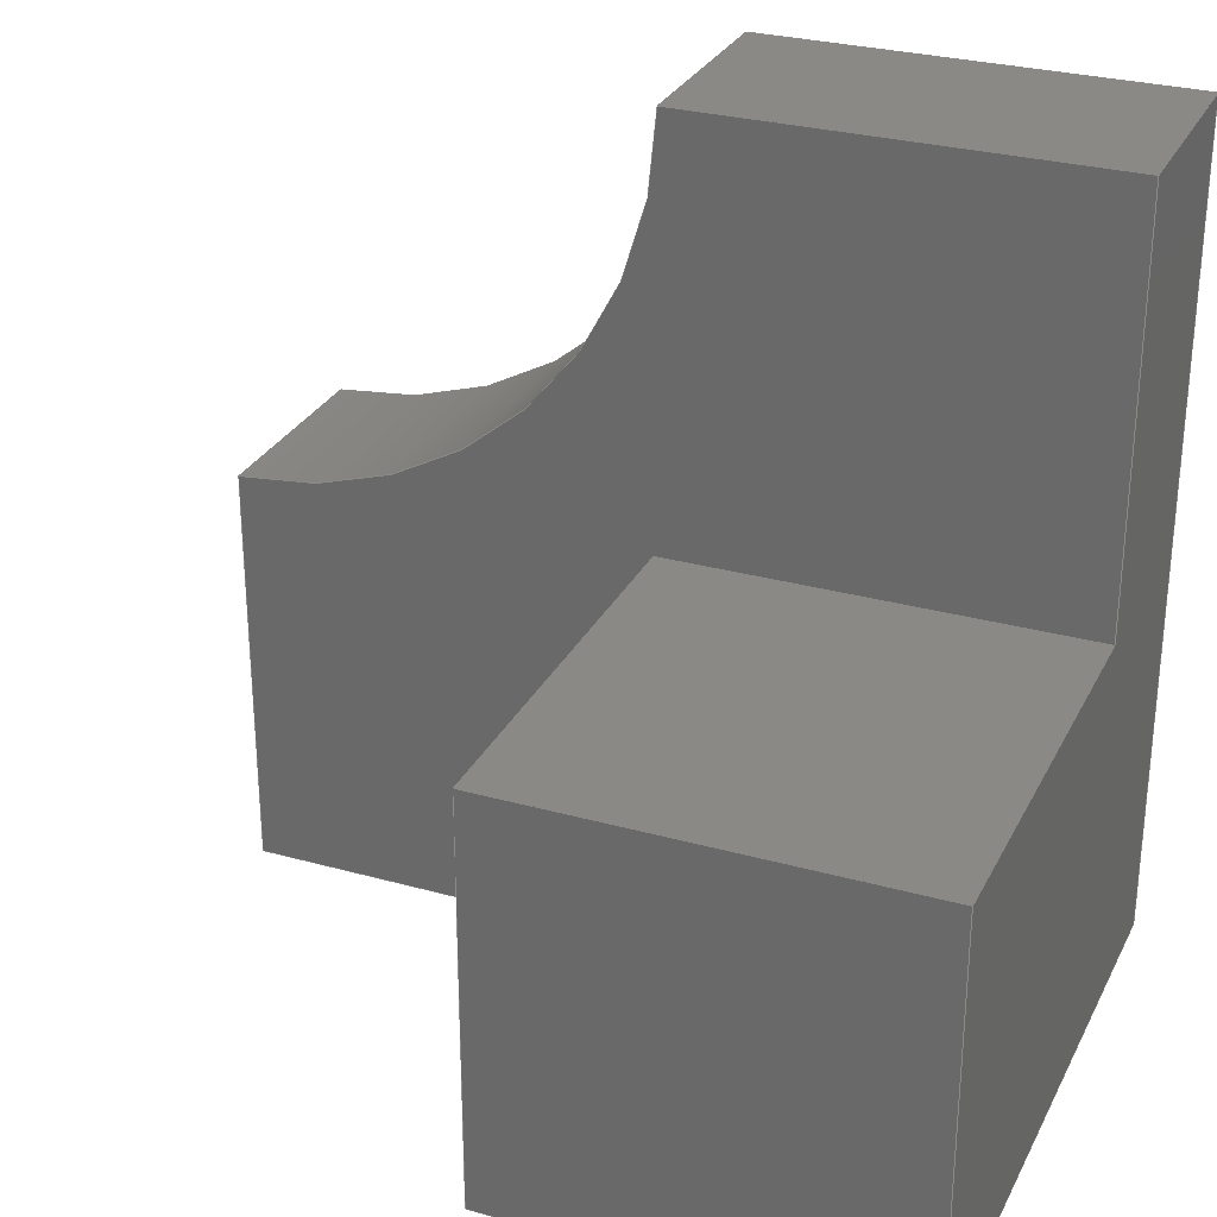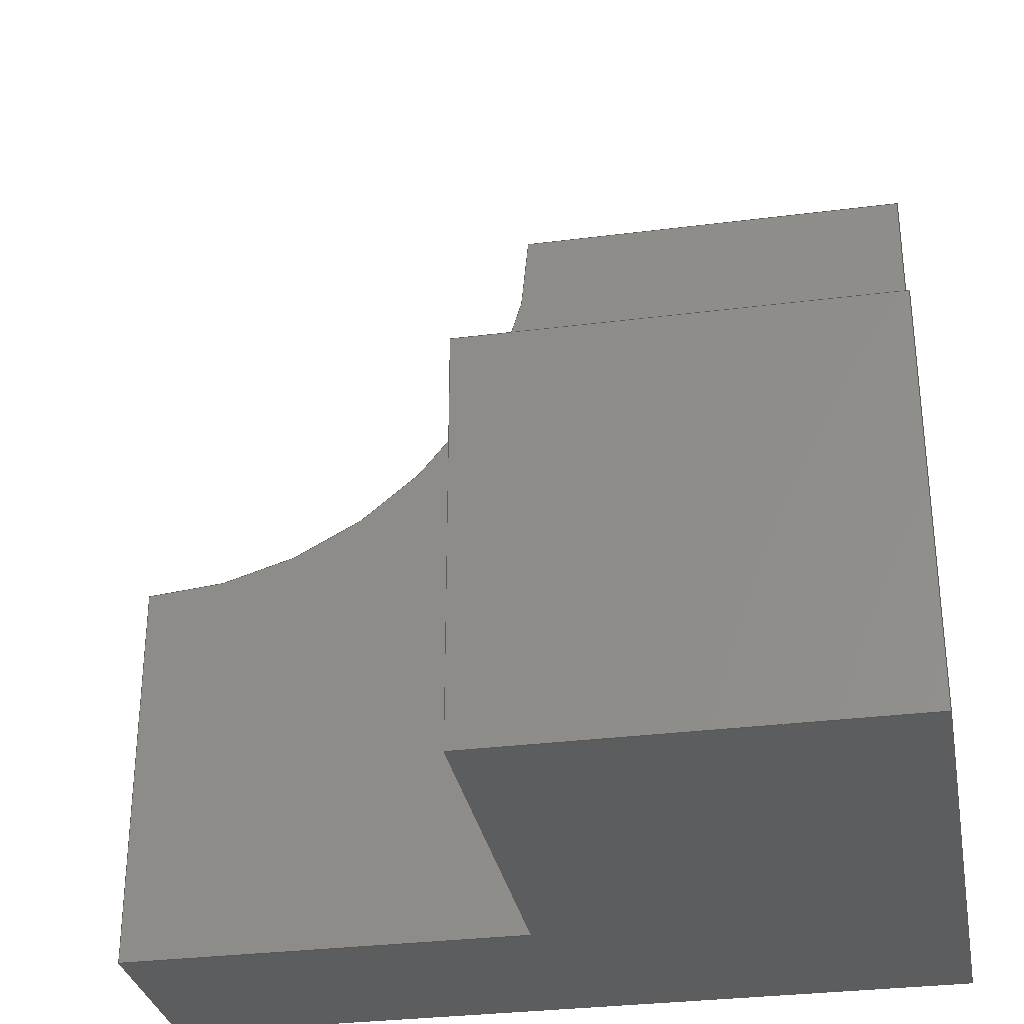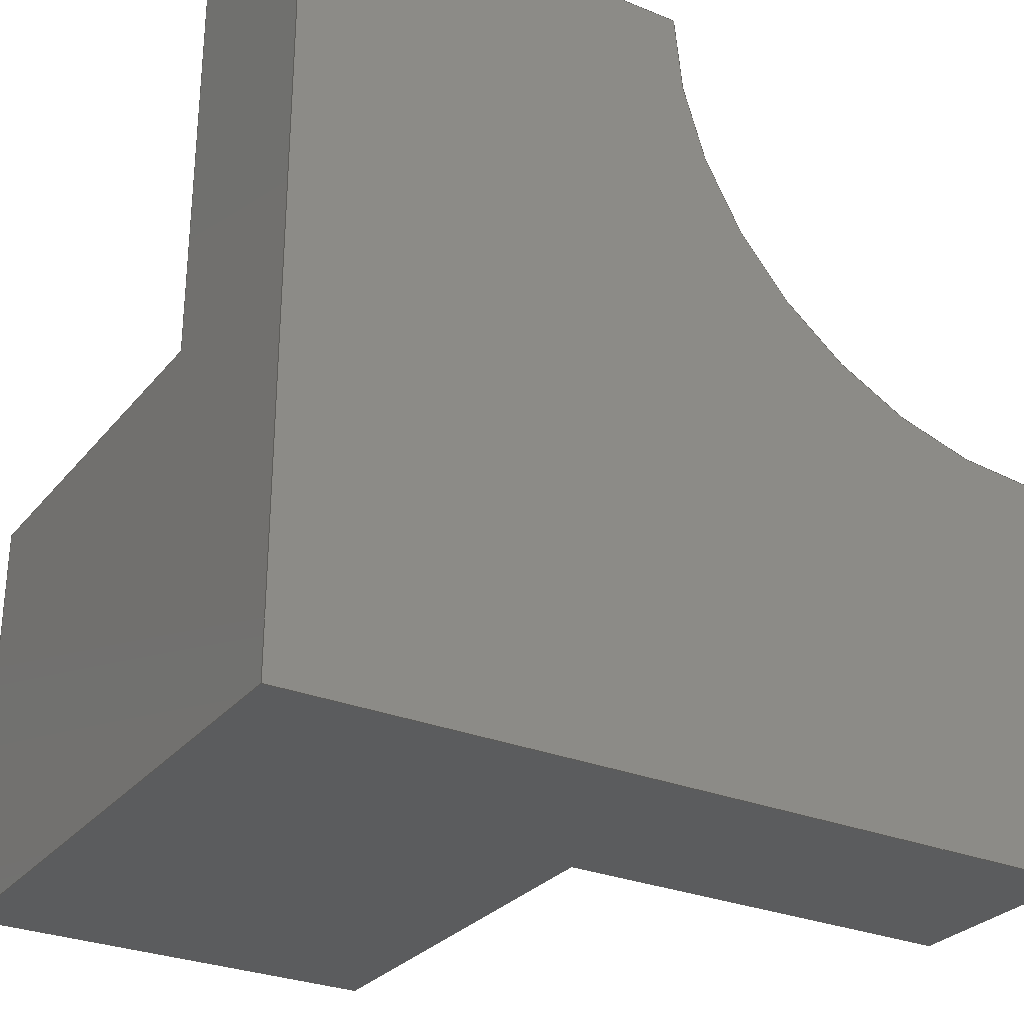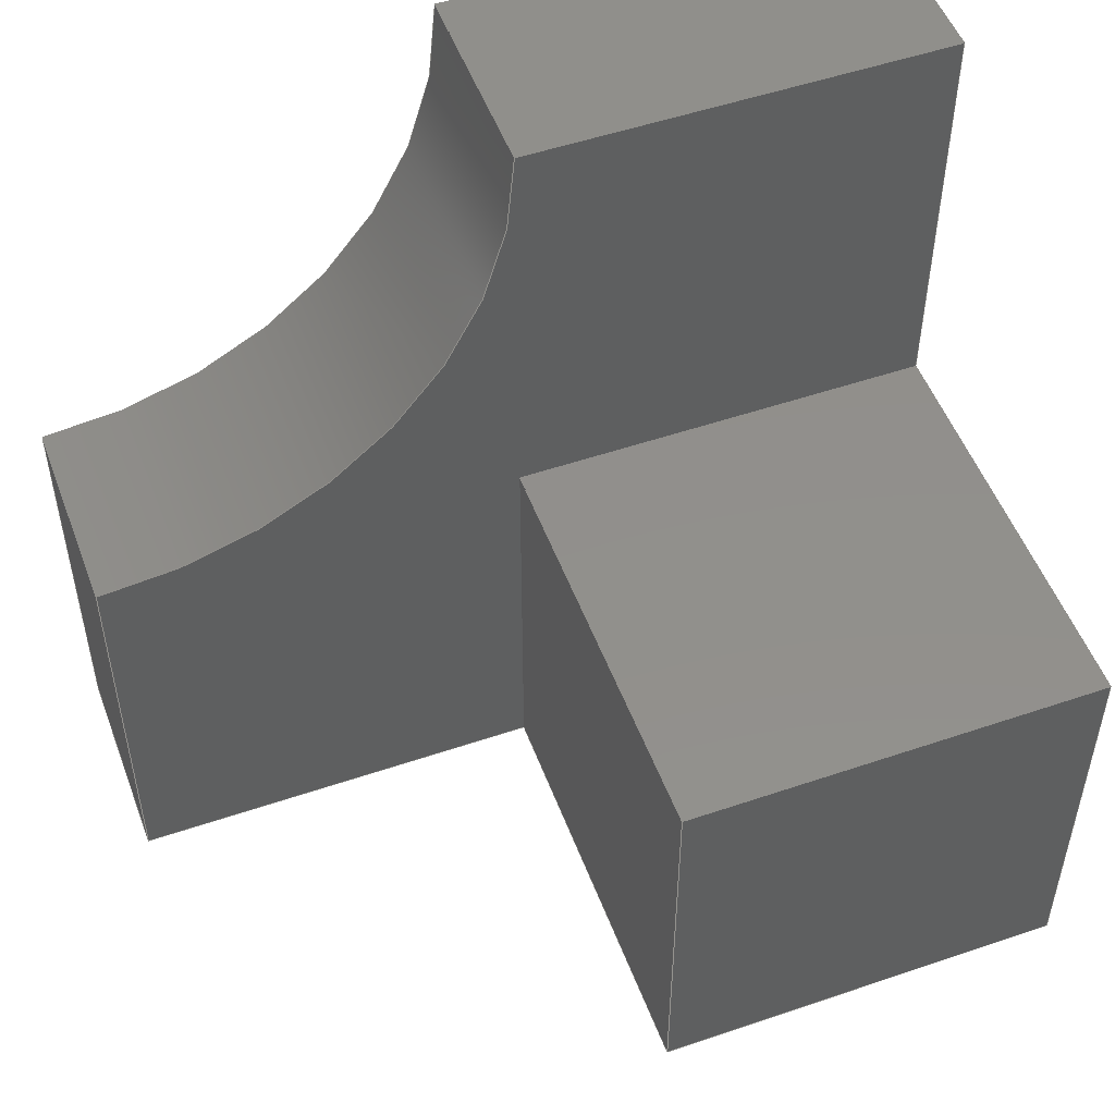
<metadata>
{"format":"step","ext":"step","renderer":"f3d","projection":"perspective","resolution":1024,"background":"white","views":[{"elev":28.8,"azim":-157.4,"up":"+Z"},{"elev":-31.0,"azim":-169.6,"up":"+Z"},{"elev":-28.8,"azim":-31.3,"up":"+Z"},{"elev":51.6,"azim":159.7,"up":"+Z"}]}
</metadata>
<code>
ISO-10303-21;
DATA;
#1=MECHANICAL_DESIGN_GEOMETRIC_PRESENTATION_REPRESENTATION('',(#4),#308);
#2=SHAPE_REPRESENTATION_RELATIONSHIP('SRR','None',#315,#3);
#3=ADVANCED_BREP_SHAPE_REPRESENTATION('',(#5),#307);
#4=STYLED_ITEM('',(#325),#5);
#5=MANIFOLD_SOLID_BREP('Body1',#180);
#6=CYLINDRICAL_SURFACE('',#202,1);
#7=CIRCLE('',#197,1);
#8=CIRCLE('',#203,1);
#9=FACE_OUTER_BOUND('',#19,.T.);
#10=FACE_OUTER_BOUND('',#20,.T.);
#11=FACE_OUTER_BOUND('',#21,.T.);
#12=FACE_OUTER_BOUND('',#22,.T.);
#13=FACE_OUTER_BOUND('',#23,.T.);
#14=FACE_OUTER_BOUND('',#24,.T.);
#15=FACE_OUTER_BOUND('',#25,.T.);
#16=FACE_OUTER_BOUND('',#26,.T.);
#17=FACE_OUTER_BOUND('',#27,.T.);
#18=FACE_OUTER_BOUND('',#28,.T.);
#19=EDGE_LOOP('',(#113,#114,#115,#116));
#20=EDGE_LOOP('',(#117,#118,#119,#120));
#21=EDGE_LOOP('',(#121,#122,#123,#124,#125,#126,#127));
#22=EDGE_LOOP('',(#128,#129,#130,#131));
#23=EDGE_LOOP('',(#132,#133,#134,#135,#136,#137));
#24=EDGE_LOOP('',(#138,#139,#140,#141));
#25=EDGE_LOOP('',(#142,#143,#144,#145,#146,#147));
#26=EDGE_LOOP('',(#148,#149,#150,#151));
#27=EDGE_LOOP('',(#152,#153,#154,#155));
#28=EDGE_LOOP('',(#156,#157,#158,#159,#160));
#29=LINE('',#258,#51);
#30=LINE('',#260,#52);
#31=LINE('',#262,#53);
#32=LINE('',#263,#54);
#33=LINE('',#267,#55);
#34=LINE('',#269,#56);
#35=LINE('',#271,#57);
#36=LINE('',#272,#58);
#37=LINE('',#276,#59);
#38=LINE('',#278,#60);
#39=LINE('',#280,#61);
#40=LINE('',#281,#62);
#41=LINE('',#284,#63);
#42=LINE('',#285,#64);
#43=LINE('',#288,#65);
#44=LINE('',#290,#66);
#45=LINE('',#292,#67);
#46=LINE('',#293,#68);
#47=LINE('',#295,#69);
#48=LINE('',#297,#70);
#49=LINE('',#300,#71);
#50=LINE('',#303,#72);
#51=VECTOR('',#210,1);
#52=VECTOR('',#211,1);
#53=VECTOR('',#212,1);
#54=VECTOR('',#213,1);
#55=VECTOR('',#216,1);
#56=VECTOR('',#217,1);
#57=VECTOR('',#218,1);
#58=VECTOR('',#219,1);
#59=VECTOR('',#224,1);
#60=VECTOR('',#225,1);
#61=VECTOR('',#226,1);
#62=VECTOR('',#227,1);
#63=VECTOR('',#230,1);
#64=VECTOR('',#231,1);
#65=VECTOR('',#234,1);
#66=VECTOR('',#235,1);
#67=VECTOR('',#236,1);
#68=VECTOR('',#237,1);
#69=VECTOR('',#240,1);
#70=VECTOR('',#243,1);
#71=VECTOR('',#246,1);
#72=VECTOR('',#251,1);
#73=VERTEX_POINT('',#256);
#74=VERTEX_POINT('',#257);
#75=VERTEX_POINT('',#259);
#76=VERTEX_POINT('',#261);
#77=VERTEX_POINT('',#265);
#78=VERTEX_POINT('',#266);
#79=VERTEX_POINT('',#268);
#80=VERTEX_POINT('',#270);
#81=VERTEX_POINT('',#274);
#82=VERTEX_POINT('',#277);
#83=VERTEX_POINT('',#279);
#84=VERTEX_POINT('',#283);
#85=VERTEX_POINT('',#287);
#86=VERTEX_POINT('',#289);
#87=VERTEX_POINT('',#291);
#88=VERTEX_POINT('',#299);
#89=EDGE_CURVE('',#73,#74,#29,.T.);
#90=EDGE_CURVE('',#75,#73,#30,.T.);
#91=EDGE_CURVE('',#76,#75,#31,.T.);
#92=EDGE_CURVE('',#74,#76,#32,.T.);
#93=EDGE_CURVE('',#77,#78,#33,.T.);
#94=EDGE_CURVE('',#79,#78,#34,.T.);
#95=EDGE_CURVE('',#80,#79,#35,.T.);
#96=EDGE_CURVE('',#80,#77,#36,.T.);
#97=EDGE_CURVE('',#78,#81,#7,.T.);
#98=EDGE_CURVE('',#75,#77,#37,.T.);
#99=EDGE_CURVE('',#82,#73,#38,.T.);
#100=EDGE_CURVE('',#83,#82,#39,.T.);
#101=EDGE_CURVE('',#81,#83,#40,.T.);
#102=EDGE_CURVE('',#84,#74,#41,.T.);
#103=EDGE_CURVE('',#82,#84,#42,.T.);
#104=EDGE_CURVE('',#85,#84,#43,.T.);
#105=EDGE_CURVE('',#86,#85,#44,.T.);
#106=EDGE_CURVE('',#86,#87,#45,.T.);
#107=EDGE_CURVE('',#87,#83,#46,.T.);
#108=EDGE_CURVE('',#76,#85,#47,.T.);
#109=EDGE_CURVE('',#86,#80,#48,.T.);
#110=EDGE_CURVE('',#88,#81,#49,.T.);
#111=EDGE_CURVE('',#79,#88,#8,.T.);
#112=EDGE_CURVE('',#87,#88,#50,.T.);
#113=ORIENTED_EDGE('',*,*,#89,.F.);
#114=ORIENTED_EDGE('',*,*,#90,.F.);
#115=ORIENTED_EDGE('',*,*,#91,.F.);
#116=ORIENTED_EDGE('',*,*,#92,.F.);
#117=ORIENTED_EDGE('',*,*,#93,.T.);
#118=ORIENTED_EDGE('',*,*,#94,.F.);
#119=ORIENTED_EDGE('',*,*,#95,.F.);
#120=ORIENTED_EDGE('',*,*,#96,.T.);
#121=ORIENTED_EDGE('',*,*,#97,.F.);
#122=ORIENTED_EDGE('',*,*,#93,.F.);
#123=ORIENTED_EDGE('',*,*,#98,.F.);
#124=ORIENTED_EDGE('',*,*,#90,.T.);
#125=ORIENTED_EDGE('',*,*,#99,.F.);
#126=ORIENTED_EDGE('',*,*,#100,.F.);
#127=ORIENTED_EDGE('',*,*,#101,.F.);
#128=ORIENTED_EDGE('',*,*,#89,.T.);
#129=ORIENTED_EDGE('',*,*,#102,.F.);
#130=ORIENTED_EDGE('',*,*,#103,.F.);
#131=ORIENTED_EDGE('',*,*,#99,.T.);
#132=ORIENTED_EDGE('',*,*,#100,.T.);
#133=ORIENTED_EDGE('',*,*,#103,.T.);
#134=ORIENTED_EDGE('',*,*,#104,.F.);
#135=ORIENTED_EDGE('',*,*,#105,.F.);
#136=ORIENTED_EDGE('',*,*,#106,.T.);
#137=ORIENTED_EDGE('',*,*,#107,.T.);
#138=ORIENTED_EDGE('',*,*,#92,.T.);
#139=ORIENTED_EDGE('',*,*,#108,.T.);
#140=ORIENTED_EDGE('',*,*,#104,.T.);
#141=ORIENTED_EDGE('',*,*,#102,.T.);
#142=ORIENTED_EDGE('',*,*,#98,.T.);
#143=ORIENTED_EDGE('',*,*,#96,.F.);
#144=ORIENTED_EDGE('',*,*,#109,.F.);
#145=ORIENTED_EDGE('',*,*,#105,.T.);
#146=ORIENTED_EDGE('',*,*,#108,.F.);
#147=ORIENTED_EDGE('',*,*,#91,.T.);
#148=ORIENTED_EDGE('',*,*,#97,.T.);
#149=ORIENTED_EDGE('',*,*,#110,.F.);
#150=ORIENTED_EDGE('',*,*,#111,.F.);
#151=ORIENTED_EDGE('',*,*,#94,.T.);
#152=ORIENTED_EDGE('',*,*,#101,.T.);
#153=ORIENTED_EDGE('',*,*,#107,.F.);
#154=ORIENTED_EDGE('',*,*,#112,.T.);
#155=ORIENTED_EDGE('',*,*,#110,.T.);
#156=ORIENTED_EDGE('',*,*,#106,.F.);
#157=ORIENTED_EDGE('',*,*,#109,.T.);
#158=ORIENTED_EDGE('',*,*,#95,.T.);
#159=ORIENTED_EDGE('',*,*,#111,.T.);
#160=ORIENTED_EDGE('',*,*,#112,.F.);
#161=PLANE('',#194);
#162=PLANE('',#195);
#163=PLANE('',#196);
#164=PLANE('',#198);
#165=PLANE('',#199);
#166=PLANE('',#200);
#167=PLANE('',#201);
#168=PLANE('',#204);
#169=PLANE('',#205);
#170=ADVANCED_FACE('',(#9),#161,.F.);
#171=ADVANCED_FACE('',(#10),#162,.T.);
#172=ADVANCED_FACE('',(#11),#163,.F.);
#173=ADVANCED_FACE('',(#12),#164,.F.);
#174=ADVANCED_FACE('',(#13),#165,.T.);
#175=ADVANCED_FACE('',(#14),#166,.T.);
#176=ADVANCED_FACE('',(#15),#167,.T.);
#177=ADVANCED_FACE('',(#16),#6,.F.);
#178=ADVANCED_FACE('',(#17),#168,.T.);
#179=ADVANCED_FACE('',(#18),#169,.F.);
#180=CLOSED_SHELL('',(#170,#171,#172,#173,#174,#175,#176,#177,#178,#179));
#181=DERIVED_UNIT_ELEMENT(#183,1);
#182=DERIVED_UNIT_ELEMENT(#310,3);
#183=(
MASS_UNIT()
NAMED_UNIT(*)
SI_UNIT(.KILO.,.GRAM.)
);
#184=DERIVED_UNIT((#181,#182));
#185=MEASURE_REPRESENTATION_ITEM('density measure',
POSITIVE_RATIO_MEASURE(7850),#184);
#186=PROPERTY_DEFINITION_REPRESENTATION(#191,#188);
#187=PROPERTY_DEFINITION_REPRESENTATION(#192,#189);
#188=REPRESENTATION('material name',(#190),#307);
#189=REPRESENTATION('density',(#185),#307);
#190=DESCRIPTIVE_REPRESENTATION_ITEM('Steel','Steel');
#191=PROPERTY_DEFINITION('material property','material name',#317);
#192=PROPERTY_DEFINITION('material property','density of part',#317);
#193=AXIS2_PLACEMENT_3D('placement',#254,#206,#207);
#194=AXIS2_PLACEMENT_3D('',#255,#208,#209);
#195=AXIS2_PLACEMENT_3D('',#264,#214,#215);
#196=AXIS2_PLACEMENT_3D('',#273,#220,#221);
#197=AXIS2_PLACEMENT_3D('',#275,#222,#223);
#198=AXIS2_PLACEMENT_3D('',#282,#228,#229);
#199=AXIS2_PLACEMENT_3D('',#286,#232,#233);
#200=AXIS2_PLACEMENT_3D('',#294,#238,#239);
#201=AXIS2_PLACEMENT_3D('',#296,#241,#242);
#202=AXIS2_PLACEMENT_3D('',#298,#244,#245);
#203=AXIS2_PLACEMENT_3D('',#301,#247,#248);
#204=AXIS2_PLACEMENT_3D('',#302,#249,#250);
#205=AXIS2_PLACEMENT_3D('',#304,#252,#253);
#206=DIRECTION('axis',(0,0,1));
#207=DIRECTION('refdir',(1,0,0));
#208=DIRECTION('center_axis',(-1,0,0));
#209=DIRECTION('ref_axis',(0,-1,0));
#210=DIRECTION('',(0,1,0));
#211=DIRECTION('',(0,0,1));
#212=DIRECTION('',(0,-1,0));
#213=DIRECTION('',(0,0,-1));
#214=DIRECTION('center_axis',(1,0,0));
#215=DIRECTION('ref_axis',(0,0,-1));
#216=DIRECTION('',(0,0,1));
#217=DIRECTION('',(0,1,0));
#218=DIRECTION('',(0,0,1));
#219=DIRECTION('',(0,1,0));
#220=DIRECTION('center_axis',(0,-1,0));
#221=DIRECTION('ref_axis',(0,0,-1));
#222=DIRECTION('center_axis',(0,1,0));
#223=DIRECTION('ref_axis',(0,0,-1));
#224=DIRECTION('',(1,0,0));
#225=DIRECTION('',(1,0,0));
#226=DIRECTION('',(0,0,-1));
#227=DIRECTION('',(-1,0,0));
#228=DIRECTION('center_axis',(0,0,-1));
#229=DIRECTION('ref_axis',(0,1,0));
#230=DIRECTION('',(1,0,0));
#231=DIRECTION('',(0,1,0));
#232=DIRECTION('center_axis',(-1,0,0));
#233=DIRECTION('ref_axis',(0,0,1));
#234=DIRECTION('',(0,0,1));
#235=DIRECTION('',(0,1,0));
#236=DIRECTION('',(0,0,1));
#237=DIRECTION('',(0,1,0));
#238=DIRECTION('center_axis',(0,1,0));
#239=DIRECTION('ref_axis',(1,0,0));
#240=DIRECTION('',(-1,0,0));
#241=DIRECTION('center_axis',(0,0,-1));
#242=DIRECTION('ref_axis',(-1,0,0));
#243=DIRECTION('',(1,0,0));
#244=DIRECTION('center_axis',(0,1,0));
#245=DIRECTION('ref_axis',(0,0,-1));
#246=DIRECTION('',(0,1,0));
#247=DIRECTION('center_axis',(0,1,0));
#248=DIRECTION('ref_axis',(0,0,-1));
#249=DIRECTION('center_axis',(0,0,1));
#250=DIRECTION('ref_axis',(1,0,0));
#251=DIRECTION('',(1,0,0));
#252=DIRECTION('center_axis',(0,1,0));
#253=DIRECTION('ref_axis',(1,0,0));
#254=CARTESIAN_POINT('',(0,0,0));
#255=CARTESIAN_POINT('Origin',(1,1.5,0));
#256=CARTESIAN_POINT('',(1,0.5,1));
#257=CARTESIAN_POINT('',(1,1.5,1));
#258=CARTESIAN_POINT('',(1,1,1));
#259=CARTESIAN_POINT('',(1,0.5,0));
#260=CARTESIAN_POINT('',(1,0.5,0));
#261=CARTESIAN_POINT('',(1,1.5,0));
#262=CARTESIAN_POINT('',(1,0.75,0));
#263=CARTESIAN_POINT('',(1,1.5,0.5));
#264=CARTESIAN_POINT('Origin',(2,0,1));
#265=CARTESIAN_POINT('',(2,0.5,0));
#266=CARTESIAN_POINT('',(2,0.5,1));
#267=CARTESIAN_POINT('',(2,0.5,0.5));
#268=CARTESIAN_POINT('',(2,0,1));
#269=CARTESIAN_POINT('',(2,0,1));
#270=CARTESIAN_POINT('',(2,0,0));
#271=CARTESIAN_POINT('',(2,0,0));
#272=CARTESIAN_POINT('',(2,0,0));
#273=CARTESIAN_POINT('Origin',(0,0.5,2));
#274=CARTESIAN_POINT('',(1,0.5,2));
#275=CARTESIAN_POINT('Origin',(2,0.5,2));
#276=CARTESIAN_POINT('',(1.5,0.5,0));
#277=CARTESIAN_POINT('',(0,0.5,1));
#278=CARTESIAN_POINT('',(0,0.5,1));
#279=CARTESIAN_POINT('',(0,0.5,2));
#280=CARTESIAN_POINT('',(0,0.5,1));
#281=CARTESIAN_POINT('',(0,0.5,2));
#282=CARTESIAN_POINT('Origin',(0,0.5,1));
#283=CARTESIAN_POINT('',(0,1.5,1));
#284=CARTESIAN_POINT('',(0.5,1.5,1));
#285=CARTESIAN_POINT('',(0,0.25,1));
#286=CARTESIAN_POINT('Origin',(0,0,0));
#287=CARTESIAN_POINT('',(0,1.5,0));
#288=CARTESIAN_POINT('',(0,1.5,0));
#289=CARTESIAN_POINT('',(0,0,0));
#290=CARTESIAN_POINT('',(0,0,0));
#291=CARTESIAN_POINT('',(0,0,2));
#292=CARTESIAN_POINT('',(0,0,0));
#293=CARTESIAN_POINT('',(0,0,2));
#294=CARTESIAN_POINT('Origin',(1,1.5,1));
#295=CARTESIAN_POINT('',(0,1.5,0));
#296=CARTESIAN_POINT('Origin',(2,0,0));
#297=CARTESIAN_POINT('',(0,0,0));
#298=CARTESIAN_POINT('Origin',(2,0,2));
#299=CARTESIAN_POINT('',(1,0,2));
#300=CARTESIAN_POINT('',(1,0,2));
#301=CARTESIAN_POINT('Origin',(2,0,2));
#302=CARTESIAN_POINT('Origin',(0,0,2));
#303=CARTESIAN_POINT('',(0,0,2));
#304=CARTESIAN_POINT('Origin',(1,0,1));
#305=UNCERTAINTY_MEASURE_WITH_UNIT(LENGTH_MEASURE(0.001),#309,
'DISTANCE_ACCURACY_VALUE',
'Maximum model space distance between geometric entities at asserted c
onnectivities');
#306=UNCERTAINTY_MEASURE_WITH_UNIT(LENGTH_MEASURE(0.001),#309,
'DISTANCE_ACCURACY_VALUE',
'Maximum model space distance between geometric entities at asserted c
onnectivities');
#307=(
GEOMETRIC_REPRESENTATION_CONTEXT(3)
GLOBAL_UNCERTAINTY_ASSIGNED_CONTEXT((#305))
GLOBAL_UNIT_ASSIGNED_CONTEXT((#309,#311,#312))
REPRESENTATION_CONTEXT('','3D')
);
#308=(
GEOMETRIC_REPRESENTATION_CONTEXT(3)
GLOBAL_UNCERTAINTY_ASSIGNED_CONTEXT((#306))
GLOBAL_UNIT_ASSIGNED_CONTEXT((#309,#311,#312))
REPRESENTATION_CONTEXT('','3D')
);
#309=(
LENGTH_UNIT()
NAMED_UNIT(*)
SI_UNIT(.CENTI.,.METRE.)
);
#310=(
LENGTH_UNIT()
NAMED_UNIT(*)
SI_UNIT($,.METRE.)
);
#311=(
NAMED_UNIT(*)
PLANE_ANGLE_UNIT()
SI_UNIT($,.RADIAN.)
);
#312=(
NAMED_UNIT(*)
SI_UNIT($,.STERADIAN.)
SOLID_ANGLE_UNIT()
);
#313=SHAPE_DEFINITION_REPRESENTATION(#314,#315);
#314=PRODUCT_DEFINITION_SHAPE('',$,#317);
#315=SHAPE_REPRESENTATION('',(#193),#307);
#316=PRODUCT_DEFINITION_CONTEXT('part definition',#321,'design');
#317=PRODUCT_DEFINITION('1_008-a v3 (6)','1_008-a v3 (6)',#318,#316);
#318=PRODUCT_DEFINITION_FORMATION('',$,#323);
#319=PRODUCT_RELATED_PRODUCT_CATEGORY('1_008-a v3 (6)','1_008-a v3 (6)',
(#323));
#320=APPLICATION_PROTOCOL_DEFINITION('international standard',
'automotive_design',2009,#321);
#321=APPLICATION_CONTEXT(
'Core Data for Automotive Mechanical Design Process');
#322=PRODUCT_CONTEXT('part definition',#321,'mechanical');
#323=PRODUCT('1_008-a v3 (6)','1_008-a v3 (6)',$,(#322));
#324=PRESENTATION_STYLE_ASSIGNMENT((#326));
#325=PRESENTATION_STYLE_ASSIGNMENT((#327));
#326=SURFACE_STYLE_USAGE(.BOTH.,#328);
#327=SURFACE_STYLE_USAGE(.BOTH.,#329);
#328=SURFACE_SIDE_STYLE('',(#330));
#329=SURFACE_SIDE_STYLE('',(#331));
#330=SURFACE_STYLE_FILL_AREA(#332);
#331=SURFACE_STYLE_FILL_AREA(#333);
#332=FILL_AREA_STYLE('Steel - Satin',(#334));
#333=FILL_AREA_STYLE('Plastic - Matte (White)',(#335));
#334=FILL_AREA_STYLE_COLOUR('Steel - Satin',#336);
#335=FILL_AREA_STYLE_COLOUR('Plastic - Matte (White)',#337);
#336=COLOUR_RGB('Steel - Satin',0.6275,0.6275,0.6275);
#337=COLOUR_RGB('Plastic - Matte (White)',0.9647,0.9647,
0.9529);
ENDSEC;
END-ISO-10303-21;

</code>
